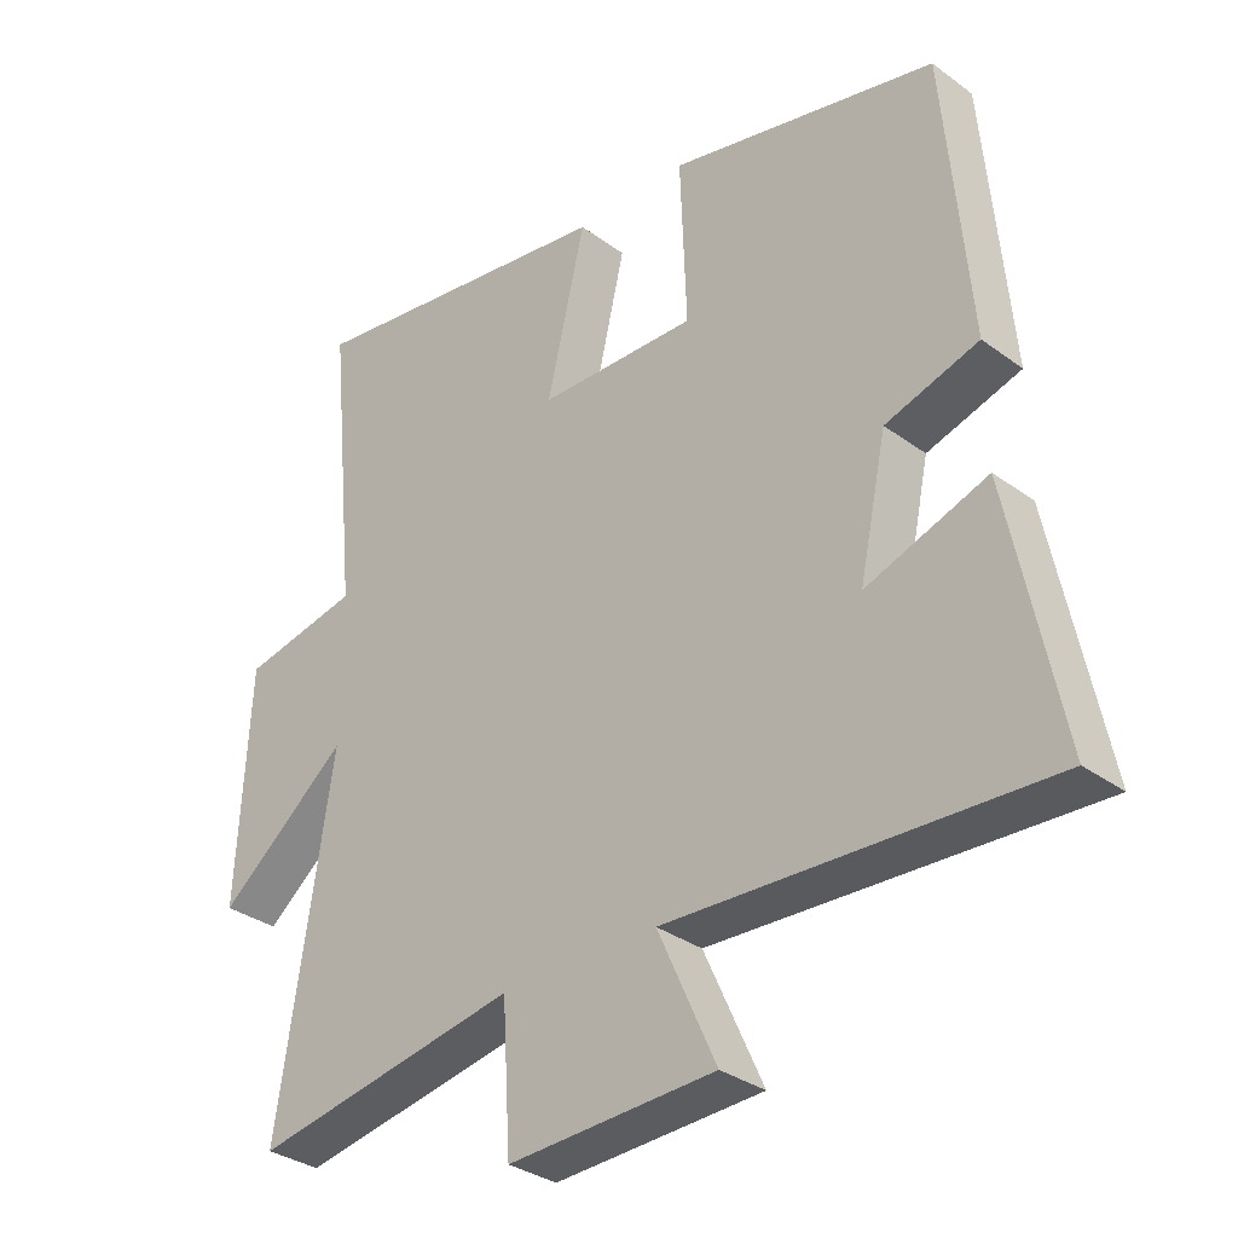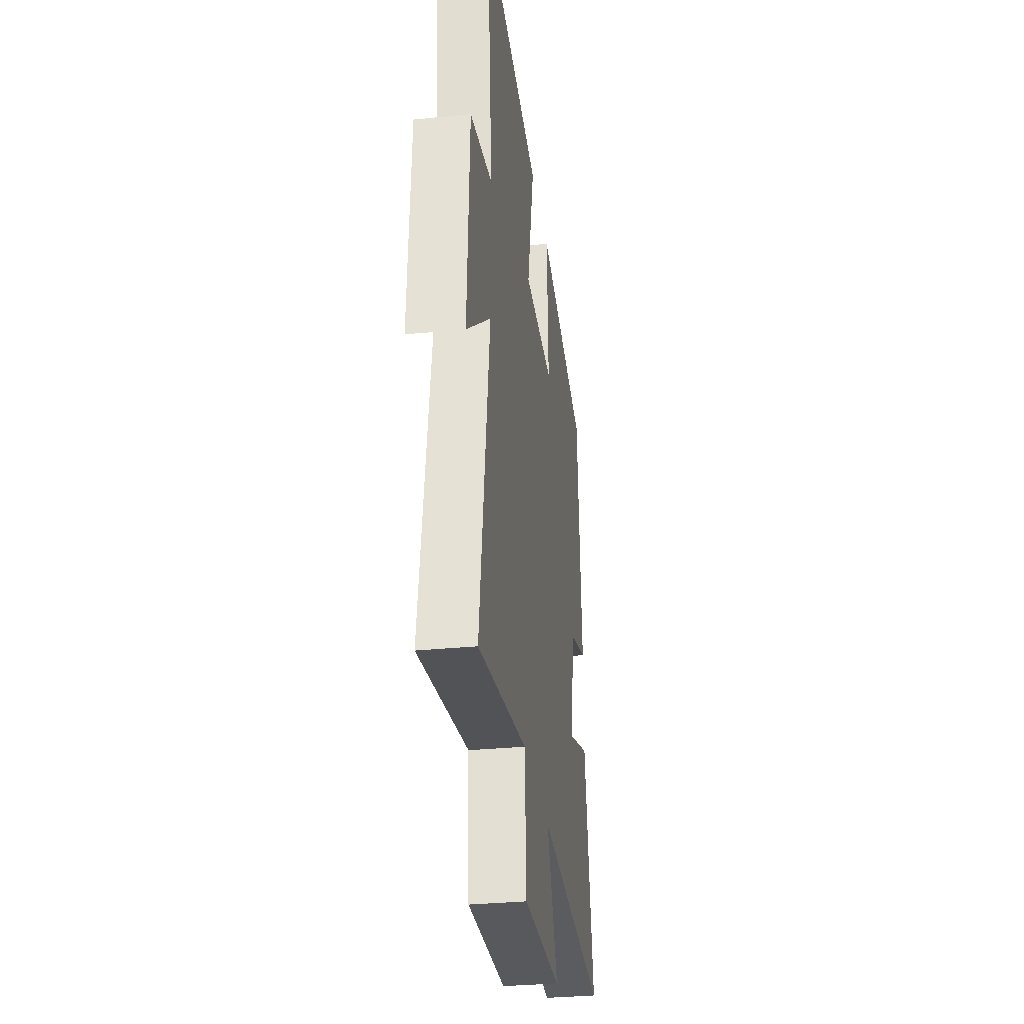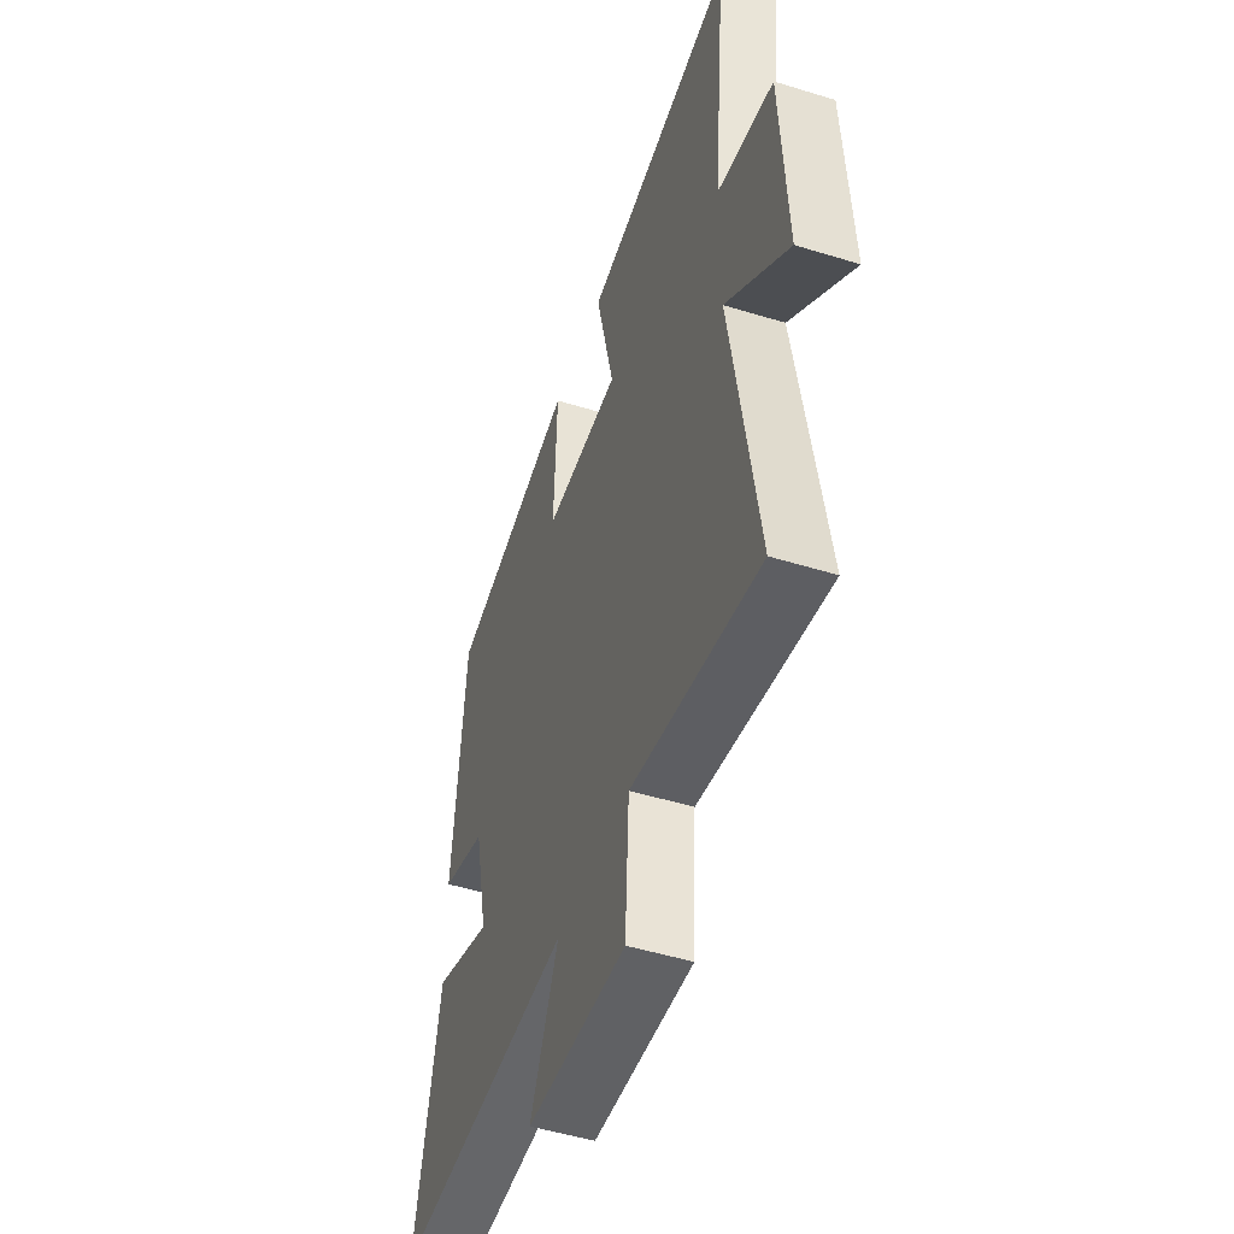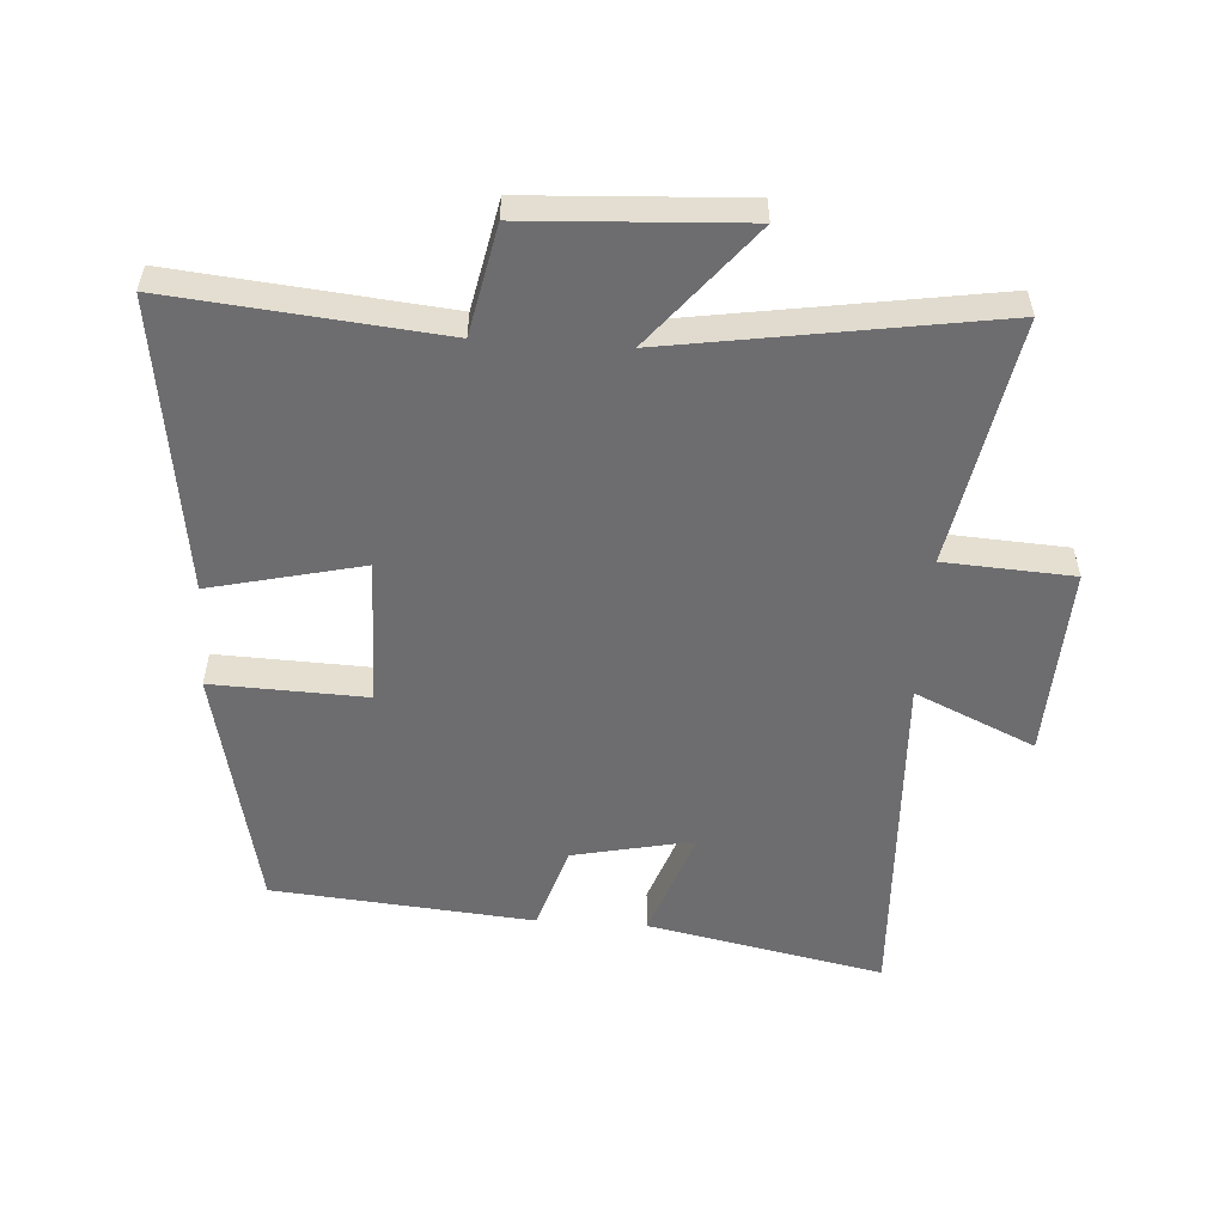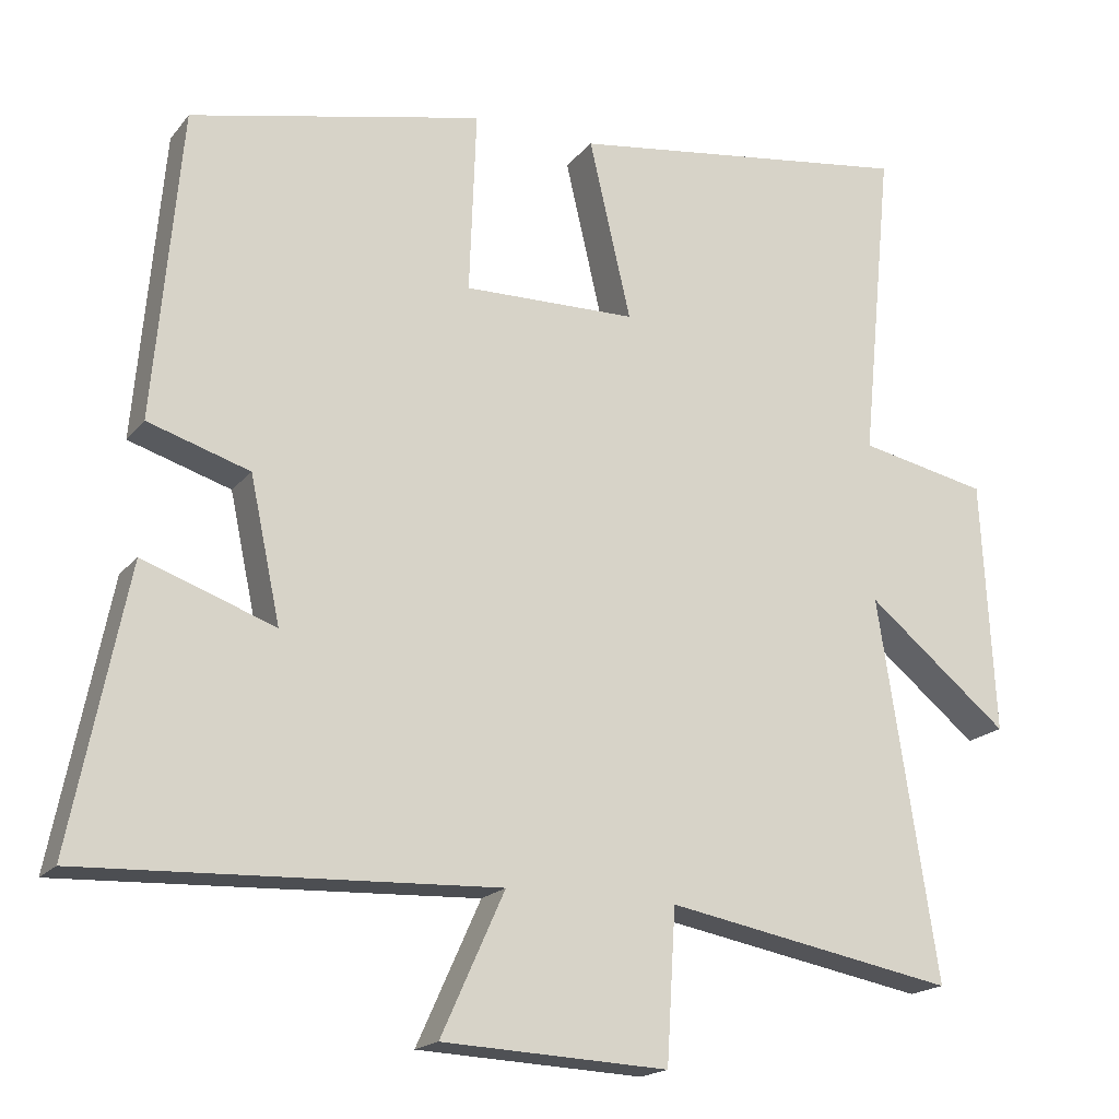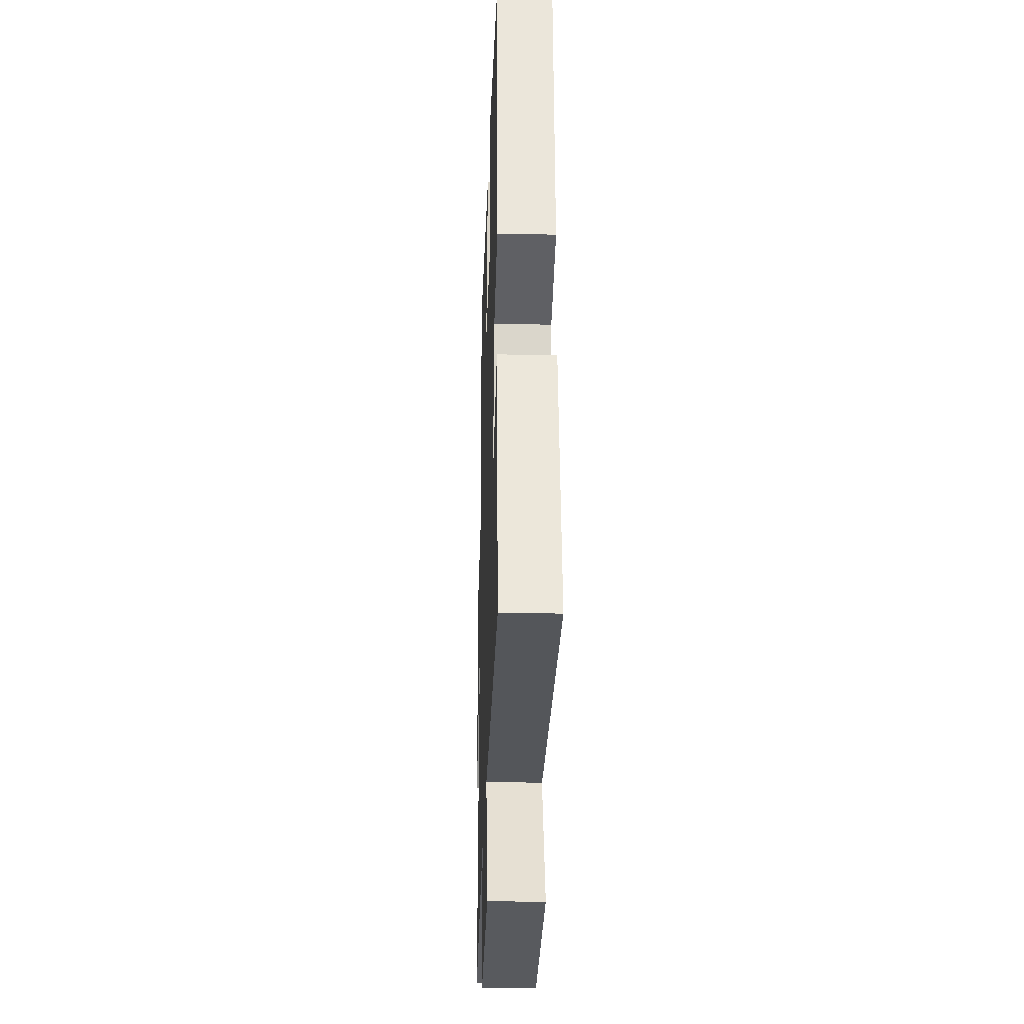
<metadata>
{"format":"obj","ext":"obj","renderer":"f3d","projection":"perspective","resolution":1024,"background":"white","views":[{"elev":-32.4,"azim":-135.7,"up":"+Z"},{"elev":-32.3,"azim":97.9,"up":"+Z"},{"elev":-49.3,"azim":71.1,"up":"+Z"},{"elev":-54.1,"azim":86.3,"up":"+Y"},{"elev":-18.3,"azim":-26.1,"up":"+Z"},{"elev":-27.9,"azim":-91.8,"up":"+Z"}]}
</metadata>
<code>
v 0.578 0.07 -0.571
v 0.195 0.07 -0.5
v 0.183 0.07 -0.7
v -0.115 0.07 -0.686
v -0.031 0.07 -0.5
v -0.574 0.07 -0.524
v -0.5 0.07 -0.157
v -0.326 0.07 -0.219
v -0.366 0.07 -0.031
v -0.5 0.07 0.011
v -0.464 0.07 0.416
v -0.079 0.07 0.5
v -0.088 0.07 0.26
v 0.14 0.07 0.264
v 0.085 0.07 0.5
v 0.541 0.07 0.563
v 0.5 0.07 0.146
v 0.669 0.07 0.111
v 0.687 0.07 -0.223
v 0.5 0.07 -0.07
v 0.578 0 -0.571
v 0.195 0 -0.5
v 0.183 0 -0.7
v -0.115 0 -0.686
v -0.031 0 -0.5
v -0.574 0 -0.524
v -0.5 0 -0.157
v -0.326 0 -0.219
v -0.366 0 -0.031
v -0.5 0 0.011
v -0.464 0 0.416
v -0.079 0 0.5
v -0.088 0 0.26
v 0.14 0 0.264
v 0.085 0 0.5
v 0.541 0 0.563
v 0.5 0 0.146
v 0.669 0 0.111
v 0.687 0 -0.223
v 0.5 0 -0.07
f 17 18 19 20
f 14 15 16 17
f 13 14 17 20
f 10 11 12 13
f 9 10 13 20
f 8 9 20 1
f 5 6 7 8
f 2 3 4 5
f 2 5 8
f 1 2 8
f 40 39 38 37
f 37 36 35 34
f 40 37 34 33
f 33 32 31 30
f 40 33 30 29
f 21 40 29 28
f 28 27 26 25
f 25 24 23 22
f 28 25 22
f 28 22 21
f 1 21 22 2
f 2 22 23 3
f 3 23 24 4
f 4 24 25 5
f 5 25 26 6
f 6 26 27 7
f 7 27 28 8
f 8 28 29 9
f 9 29 30 10
f 10 30 31 11
f 11 31 32 12
f 12 32 33 13
f 13 33 34 14
f 14 34 35 15
f 15 35 36 16
f 16 36 37 17
f 17 37 38 18
f 18 38 39 19
f 19 39 40 20
f 20 40 21 1

</code>
